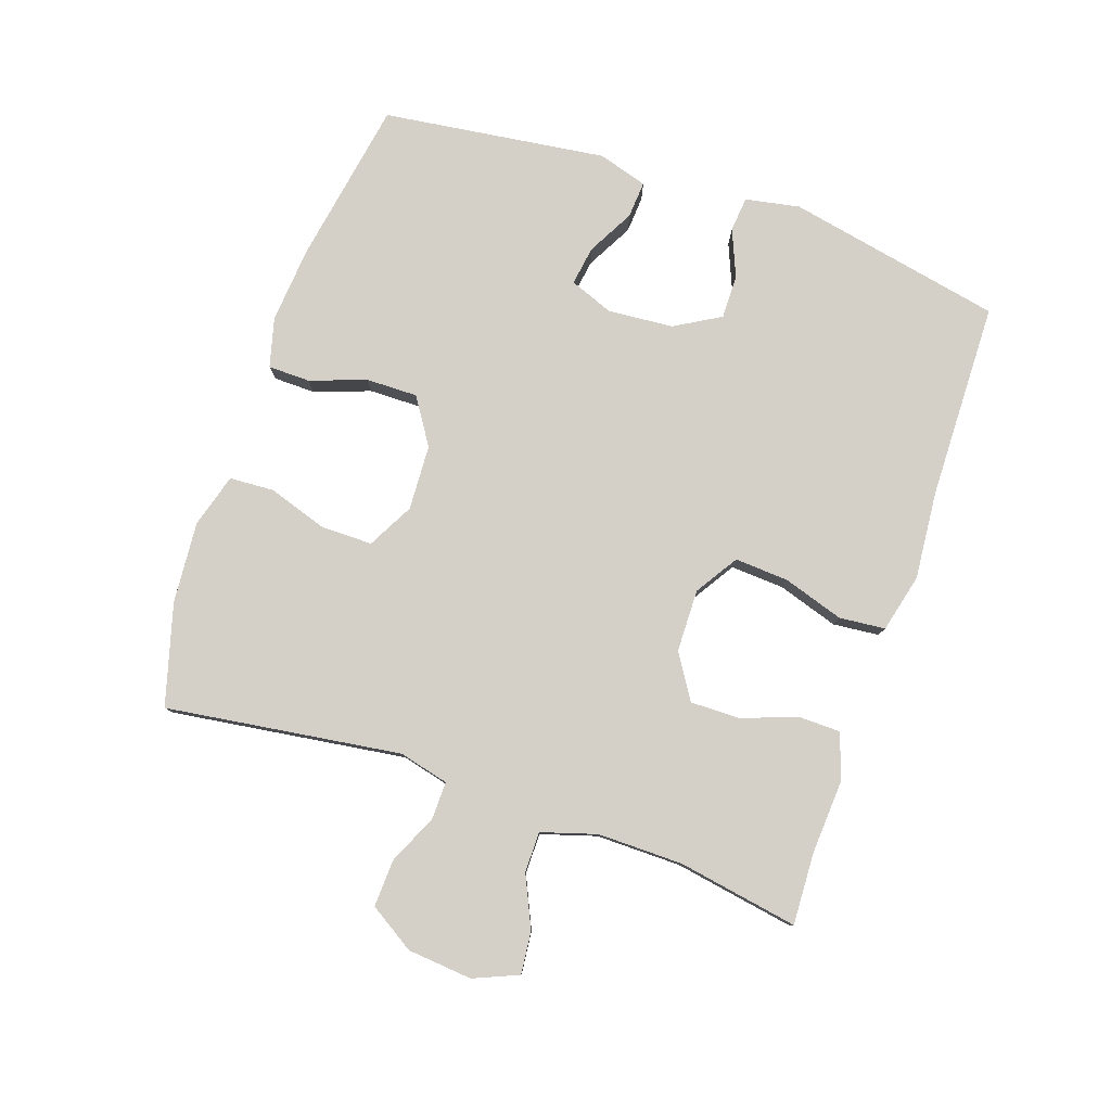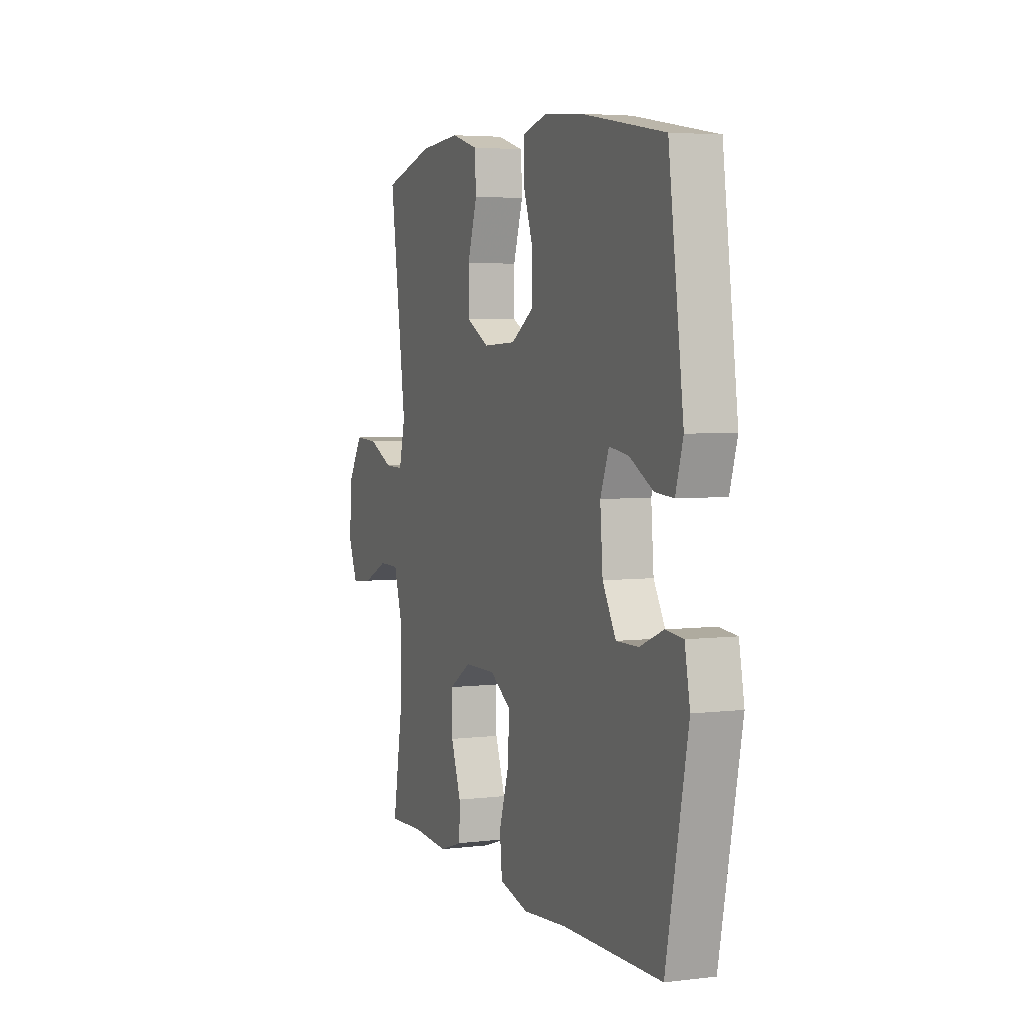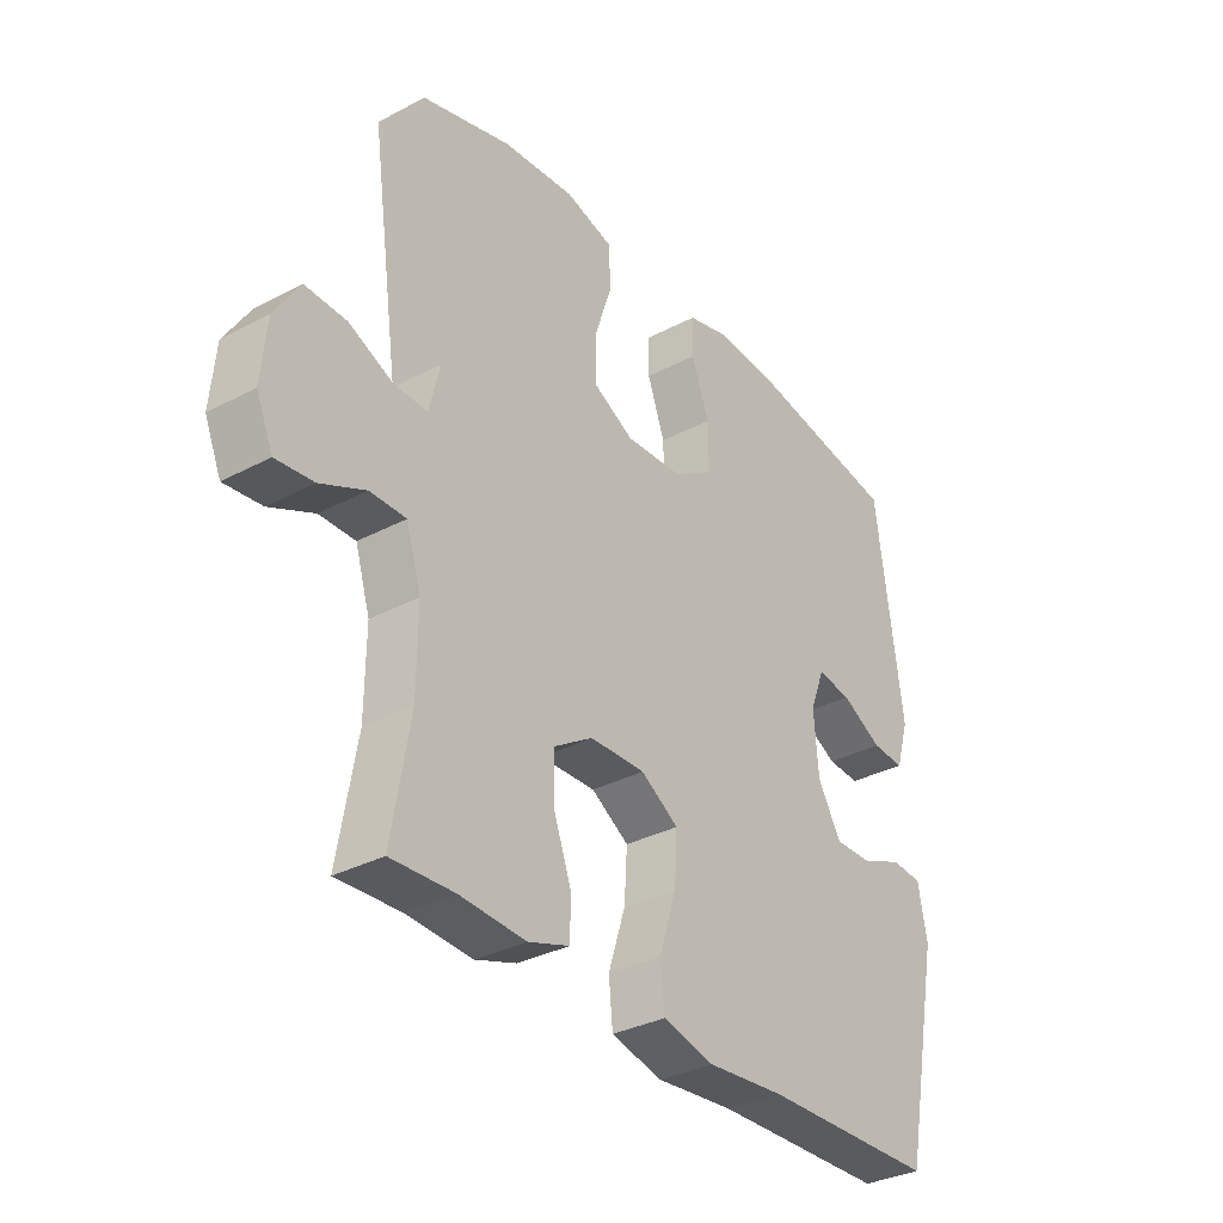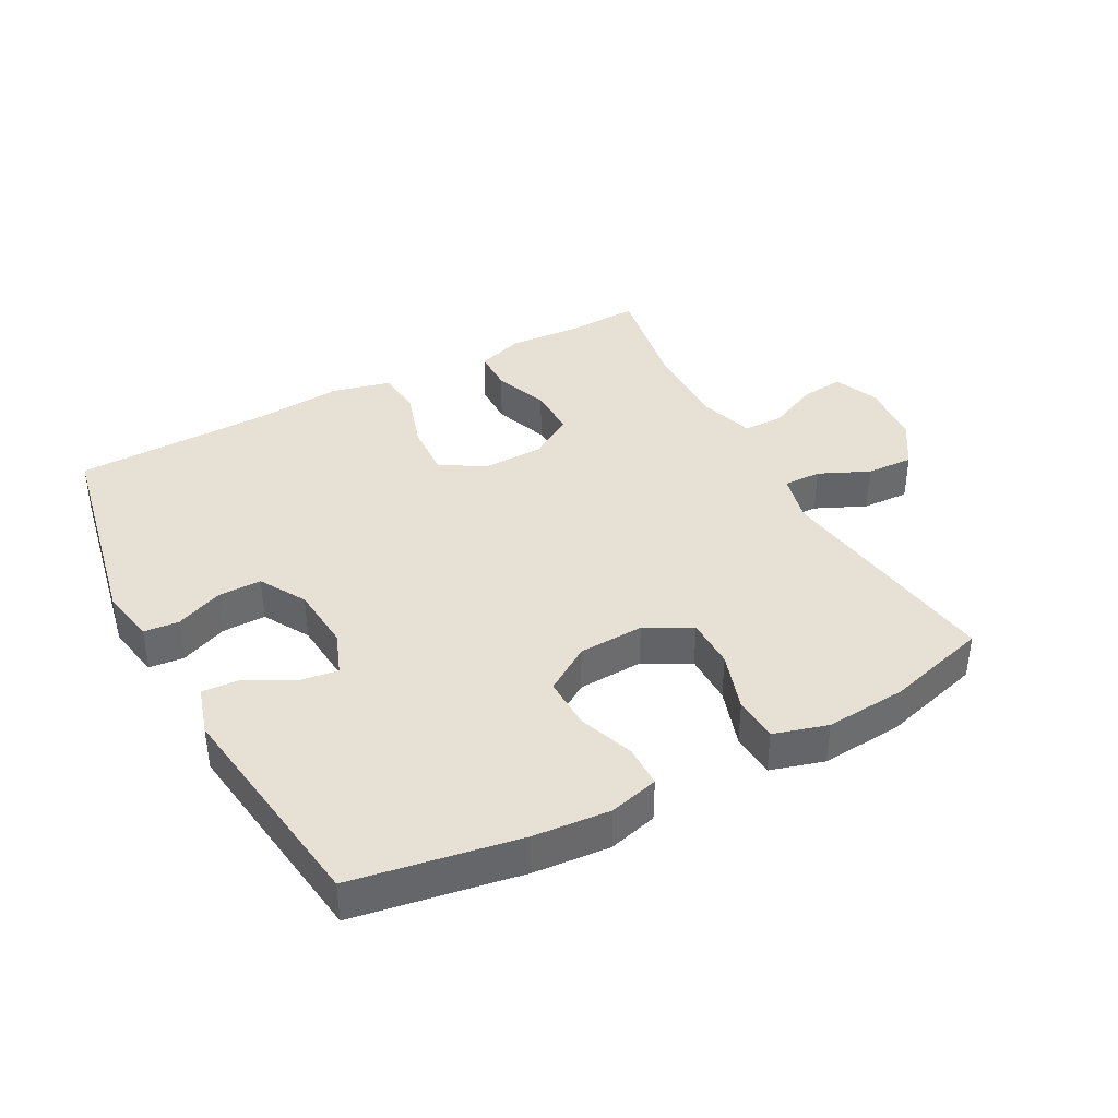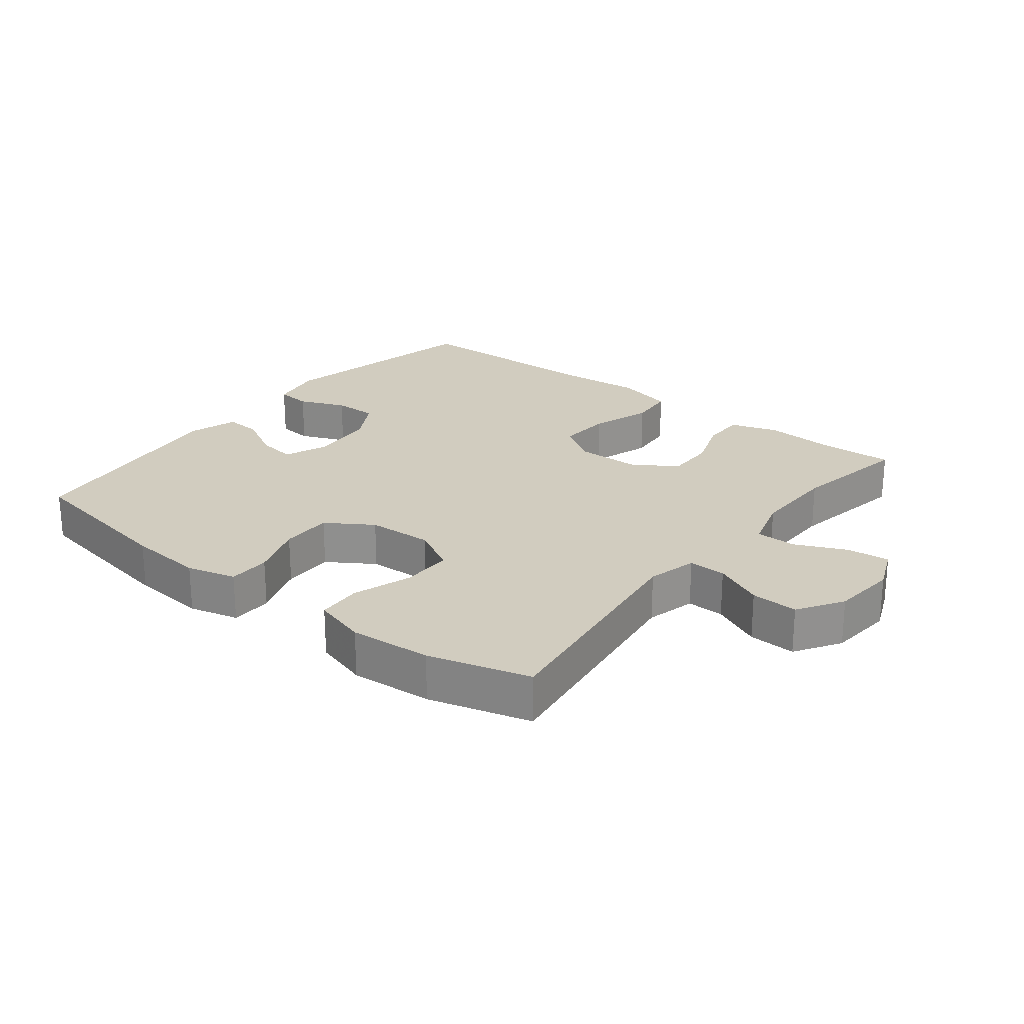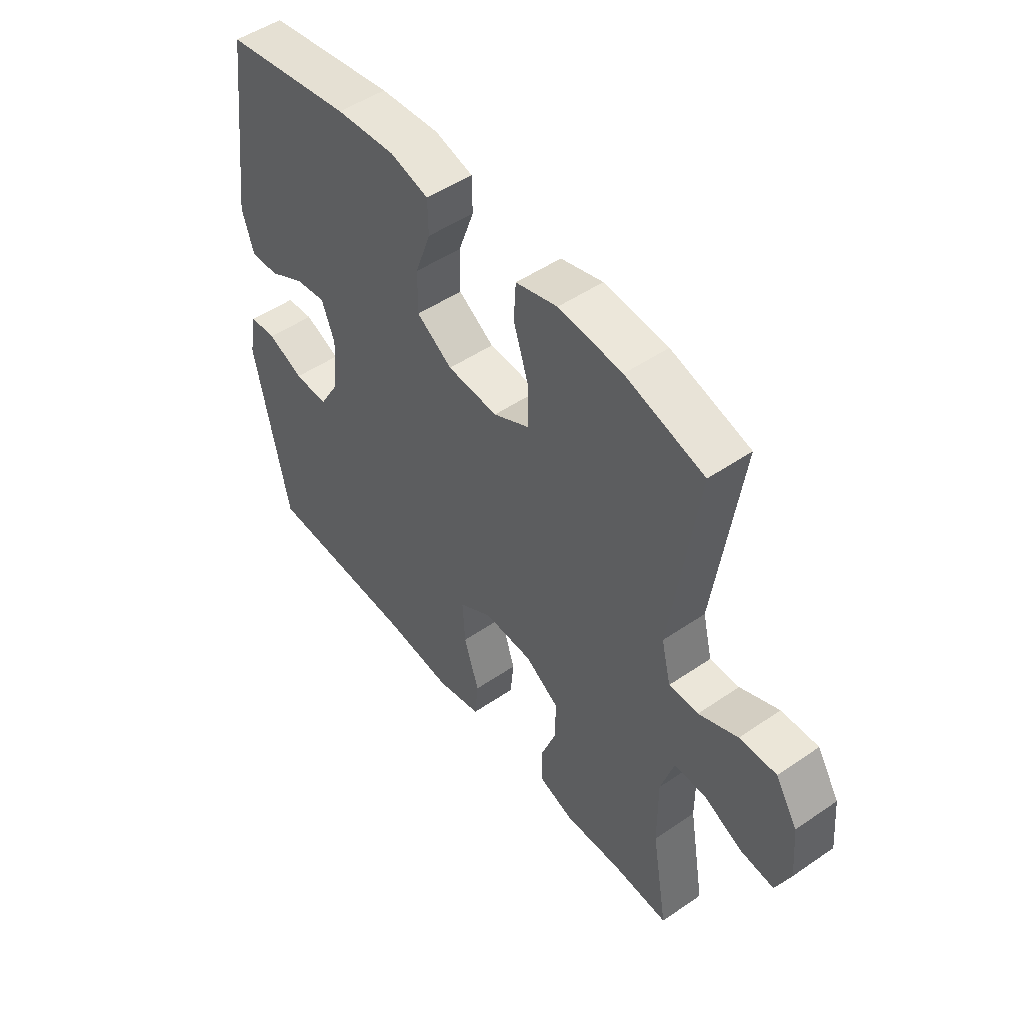
<metadata>
{"format":"obj","ext":"obj","renderer":"f3d","projection":"perspective","resolution":1024,"background":"white","views":[{"elev":80.0,"azim":108.9,"up":"+Y"},{"elev":4.4,"azim":-111.5,"up":"+Z"},{"elev":-33.2,"azim":126.1,"up":"+Z"},{"elev":39.0,"azim":-28.3,"up":"+Y"},{"elev":23.9,"azim":38.4,"up":"+Y"},{"elev":49.9,"azim":53.0,"up":"+Z"}]}
</metadata>
<code>
v -0.5 0.07 0.5
v -0.245 0.07 0.544
v -0.127 0.07 0.554
v -0.051 0.07 0.534
v -0.05 0.07 0.469
v -0.081 0.07 0.383
v -0.082 0.07 0.303
v -0.011 0.07 0.257
v 0.09 0.07 0.252
v 0.161 0.07 0.29
v 0.161 0.07 0.369
v 0.131 0.07 0.461
v 0.135 0.07 0.53
v 0.218 0.07 0.554
v 0.344 0.07 0.544
v 0.5 0.07 0.5
v 0.449 0.07 0.137
v 0.468 0.07 0.06
v 0.526 0.07 0.061
v 0.603 0.07 0.096
v 0.676 0.07 0.099
v 0.72 0.07 0.029
v 0.729 0.07 -0.071
v 0.7 0.07 -0.14
v 0.634 0.07 -0.133
v 0.556 0.07 -0.097
v 0.493 0.07 -0.097
v 0.467 0.07 -0.182
v 0.468 0.07 -0.314
v 0.5 0.07 -0.5
v 0.389 0.07 -0.495
v 0.275 0.07 -0.502
v 0.203 0.07 -0.478
v 0.202 0.07 -0.413
v 0.233 0.07 -0.328
v 0.234 0.07 -0.251
v 0.166 0.07 -0.208
v 0.069 0.07 -0.206
v 0.003 0.07 -0.248
v 0.008 0.07 -0.331
v 0.038 0.07 -0.425
v 0.031 0.07 -0.496
v -0.059 0.07 -0.518
v -0.195 0.07 -0.506
v -0.5 0.07 -0.5
v -0.567 0.07 -0.167
v -0.551 0.07 -0.083
v -0.497 0.07 -0.078
v -0.425 0.07 -0.108
v -0.357 0.07 -0.109
v -0.316 0.07 -0.038
v -0.308 0.07 0.063
v -0.334 0.07 0.13
v -0.394 0.07 0.121
v -0.466 0.07 0.082
v -0.523 0.07 0.078
v -0.546 0.07 0.154
v -0.5 0 0.5
v -0.245 0 0.544
v -0.127 0 0.554
v -0.051 0 0.534
v -0.05 0 0.469
v -0.081 0 0.383
v -0.082 0 0.303
v -0.011 0 0.257
v 0.09 0 0.252
v 0.161 0 0.29
v 0.161 0 0.369
v 0.131 0 0.461
v 0.135 0 0.53
v 0.218 0 0.554
v 0.344 0 0.544
v 0.5 0 0.5
v 0.449 0 0.137
v 0.468 0 0.06
v 0.526 0 0.061
v 0.603 0 0.096
v 0.676 0 0.099
v 0.72 0 0.029
v 0.729 0 -0.071
v 0.7 0 -0.14
v 0.634 0 -0.133
v 0.556 0 -0.097
v 0.493 0 -0.097
v 0.467 0 -0.182
v 0.468 0 -0.314
v 0.5 0 -0.5
v 0.389 0 -0.495
v 0.275 0 -0.502
v 0.203 0 -0.478
v 0.202 0 -0.413
v 0.233 0 -0.328
v 0.234 0 -0.251
v 0.166 0 -0.208
v 0.069 0 -0.206
v 0.003 0 -0.248
v 0.008 0 -0.331
v 0.038 0 -0.425
v 0.031 0 -0.496
v -0.059 0 -0.518
v -0.195 0 -0.506
v -0.5 0 -0.5
v -0.567 0 -0.167
v -0.551 0 -0.083
v -0.497 0 -0.078
v -0.425 0 -0.108
v -0.357 0 -0.109
v -0.316 0 -0.038
v -0.308 0 0.063
v -0.334 0 0.13
v -0.394 0 0.121
v -0.466 0 0.082
v -0.523 0 0.078
v -0.546 0 0.154
f 54 55 56 57
f 53 54 57 1
f 46 47 48 49
f 44 45 46 49
f 44 49 50
f 43 44 50 51
f 40 41 42 43
f 39 40 43 51
f 32 33 34 35
f 31 32 35 36
f 29 30 31 36
f 28 29 36 37
f 23 24 25 26
f 23 26 27
f 22 23 27
f 19 20 21 22
f 18 19 22 27
f 17 18 27 28
f 15 16 17
f 11 12 13 14
f 10 11 14 15
f 3 4 5 6
f 3 6 7
f 53 1 2 3
f 52 53 3 7
f 38 39 51 52
f 10 15 17 28
f 9 10 28 37
f 8 9 37 38
f 7 8 38 52
f 114 113 112 111
f 58 114 111 110
f 106 105 104 103
f 106 103 102 101
f 107 106 101
f 108 107 101 100
f 100 99 98 97
f 108 100 97 96
f 92 91 90 89
f 93 92 89 88
f 93 88 87 86
f 94 93 86 85
f 83 82 81 80
f 84 83 80
f 84 80 79
f 79 78 77 76
f 84 79 76 75
f 85 84 75 74
f 74 73 72
f 71 70 69 68
f 72 71 68 67
f 63 62 61 60
f 64 63 60
f 60 59 58 110
f 64 60 110 109
f 109 108 96 95
f 85 74 72 67
f 94 85 67 66
f 95 94 66 65
f 109 95 65 64
f 1 58 59 2
f 2 59 60 3
f 3 60 61 4
f 4 61 62 5
f 5 62 63 6
f 6 63 64 7
f 7 64 65 8
f 8 65 66 9
f 9 66 67 10
f 10 67 68 11
f 11 68 69 12
f 12 69 70 13
f 13 70 71 14
f 14 71 72 15
f 15 72 73 16
f 16 73 74 17
f 17 74 75 18
f 18 75 76 19
f 19 76 77 20
f 20 77 78 21
f 21 78 79 22
f 22 79 80 23
f 23 80 81 24
f 24 81 82 25
f 25 82 83 26
f 26 83 84 27
f 27 84 85 28
f 28 85 86 29
f 29 86 87 30
f 30 87 88 31
f 31 88 89 32
f 32 89 90 33
f 33 90 91 34
f 34 91 92 35
f 35 92 93 36
f 36 93 94 37
f 37 94 95 38
f 38 95 96 39
f 39 96 97 40
f 40 97 98 41
f 41 98 99 42
f 42 99 100 43
f 43 100 101 44
f 44 101 102 45
f 45 102 103 46
f 46 103 104 47
f 47 104 105 48
f 48 105 106 49
f 49 106 107 50
f 50 107 108 51
f 51 108 109 52
f 52 109 110 53
f 53 110 111 54
f 54 111 112 55
f 55 112 113 56
f 56 113 114 57
f 57 114 58 1

</code>
